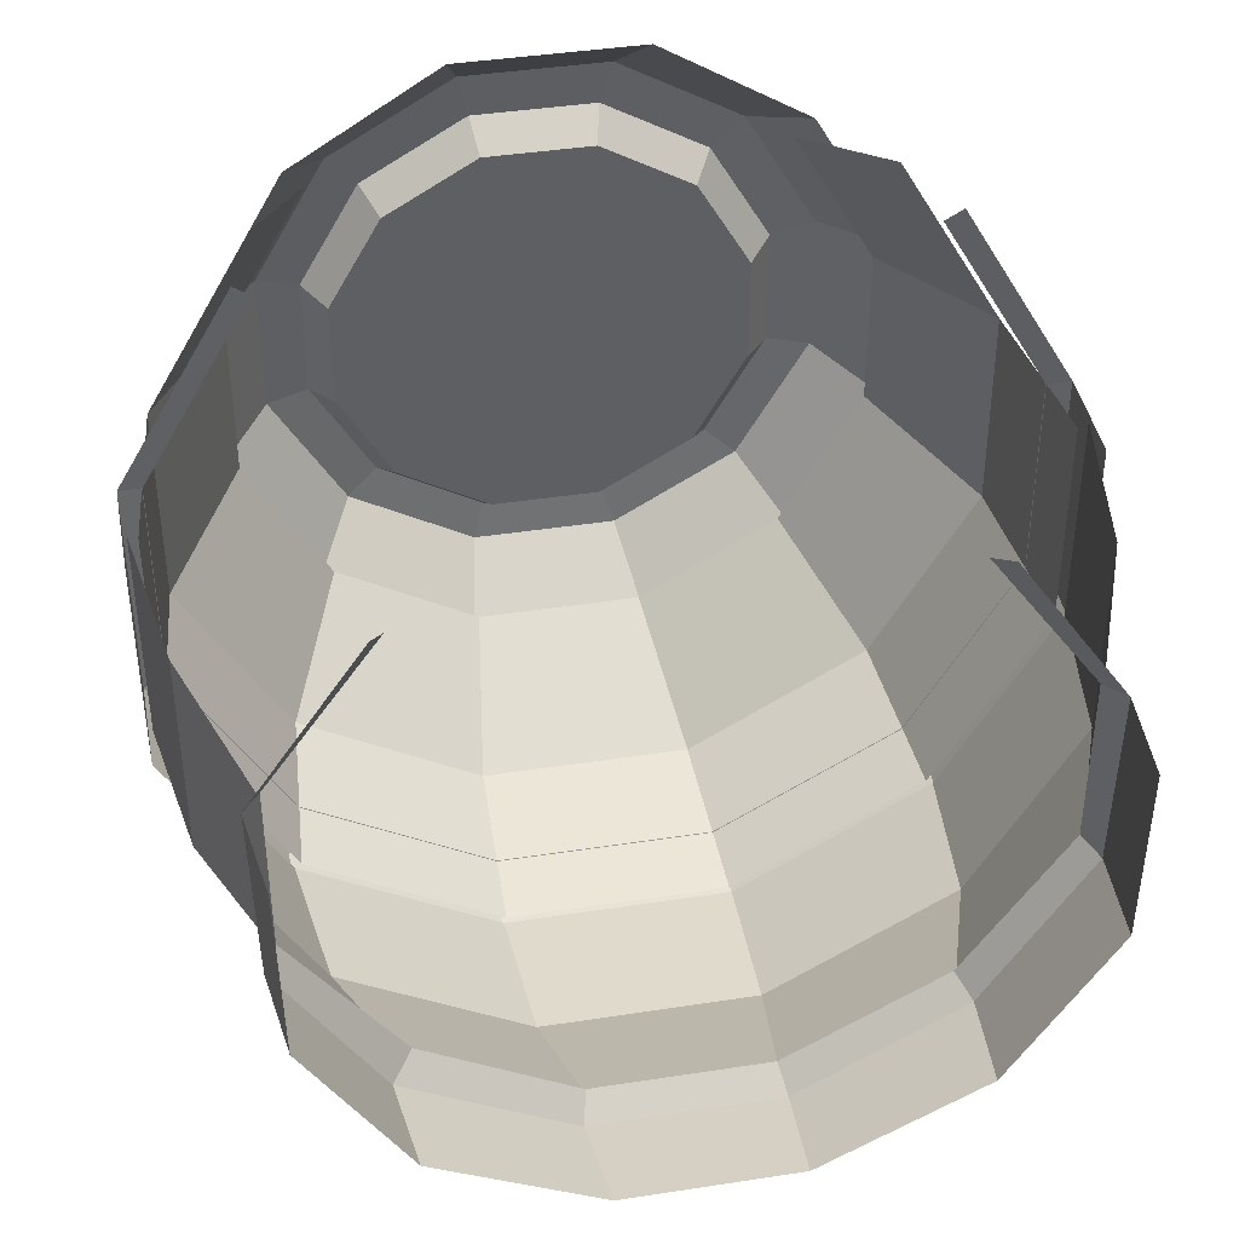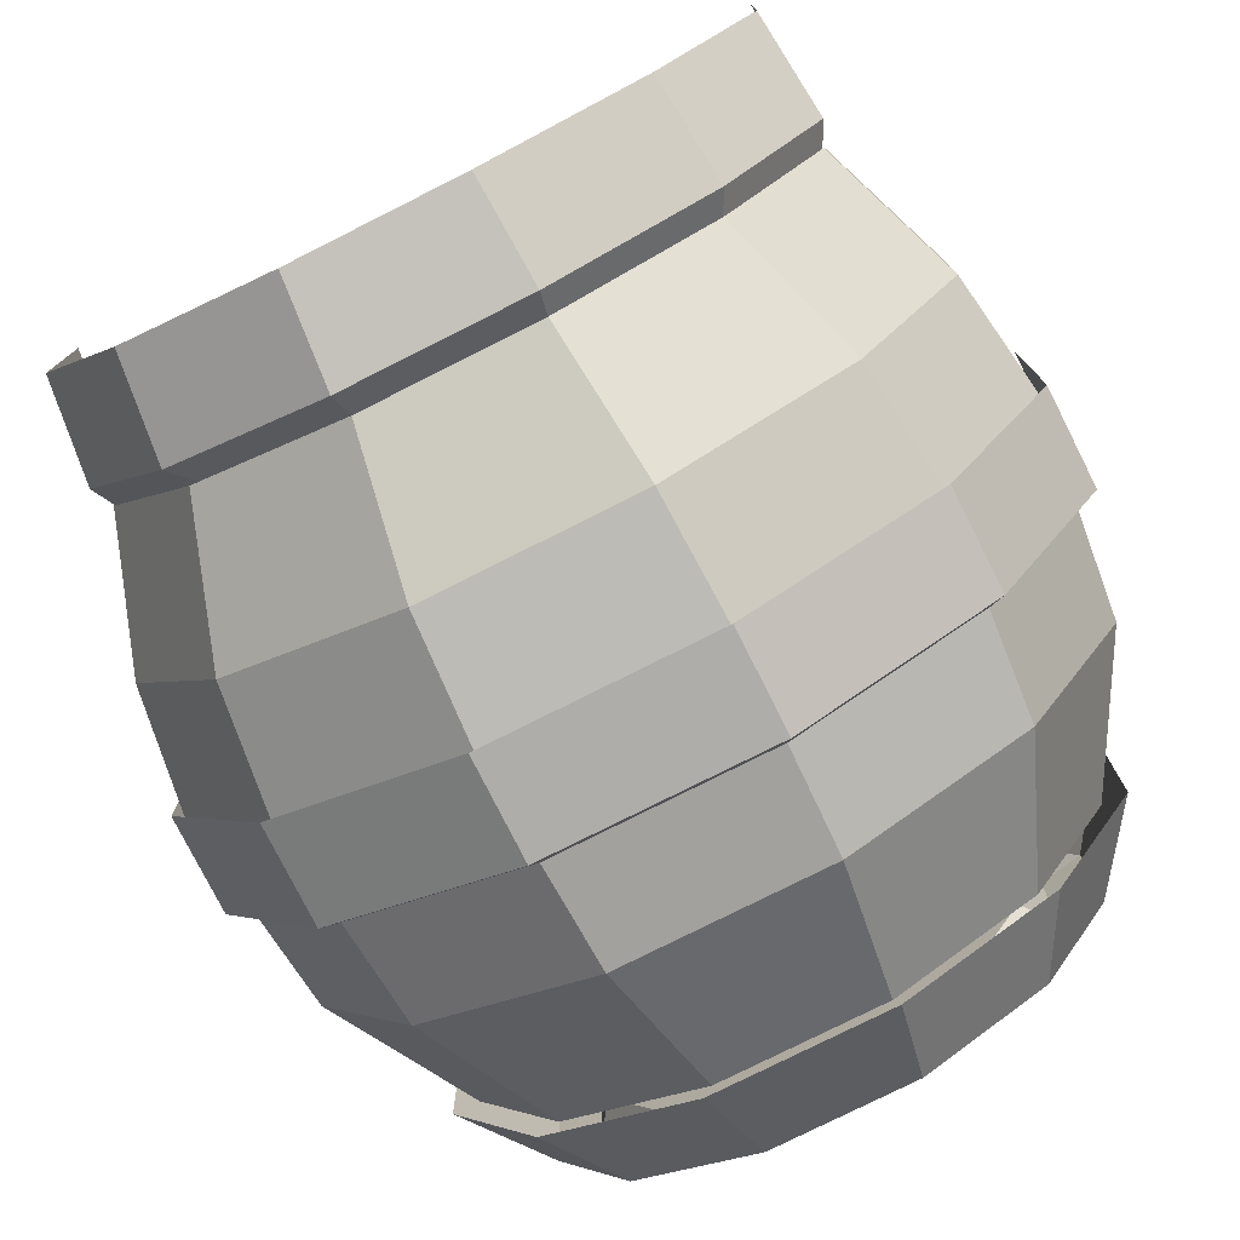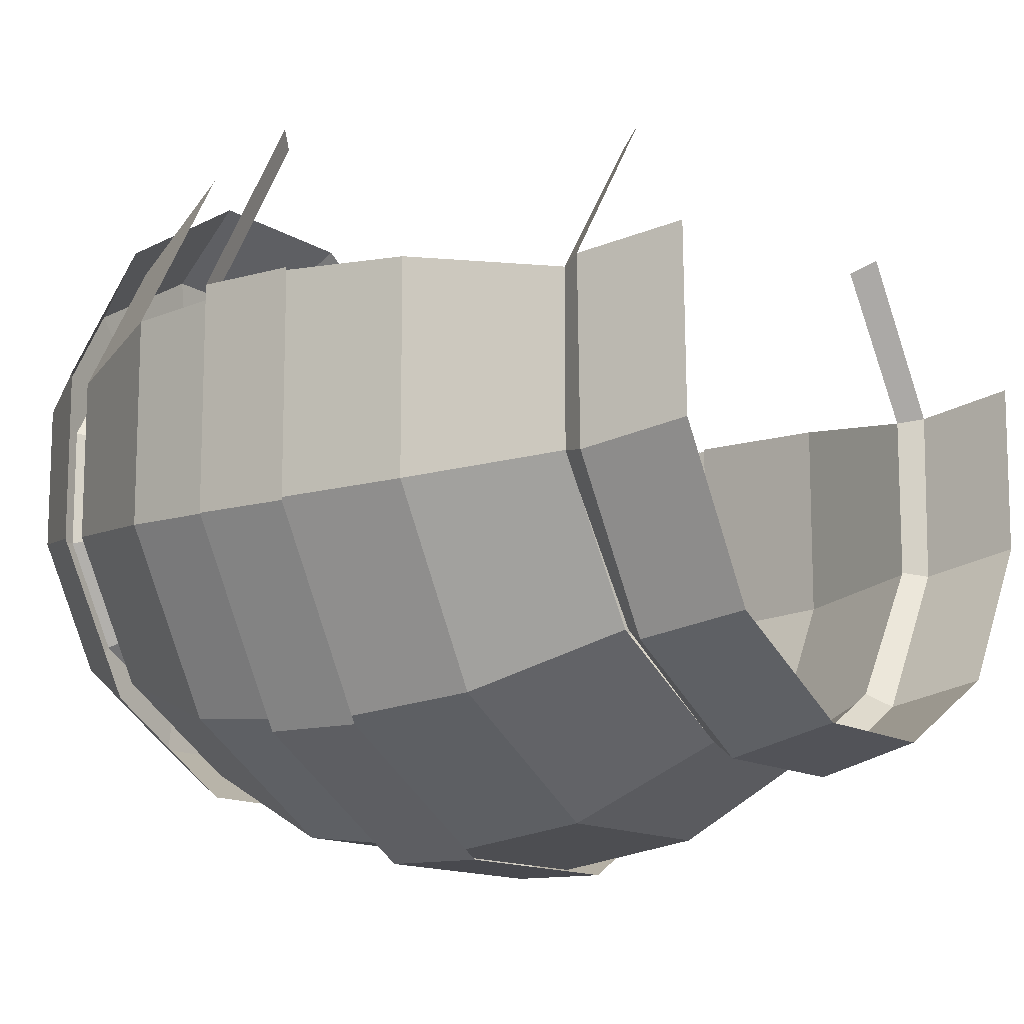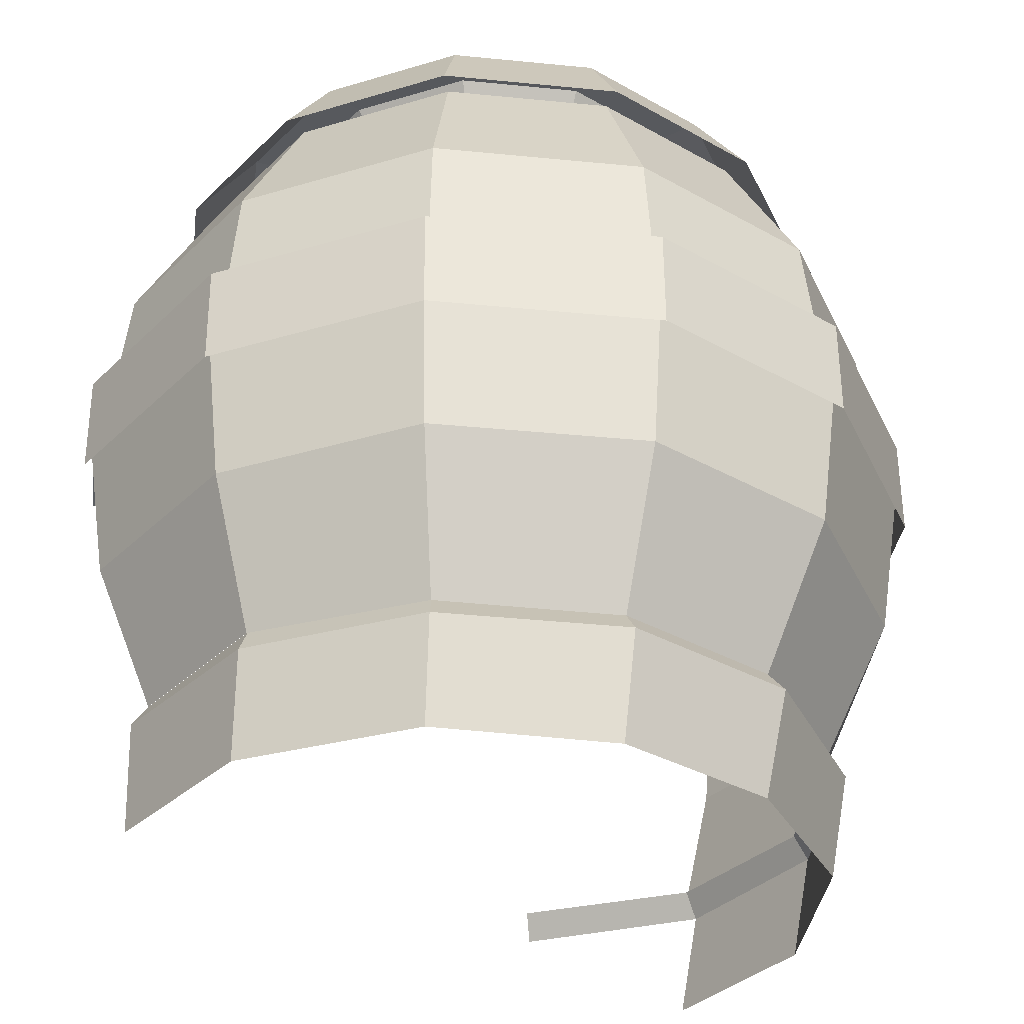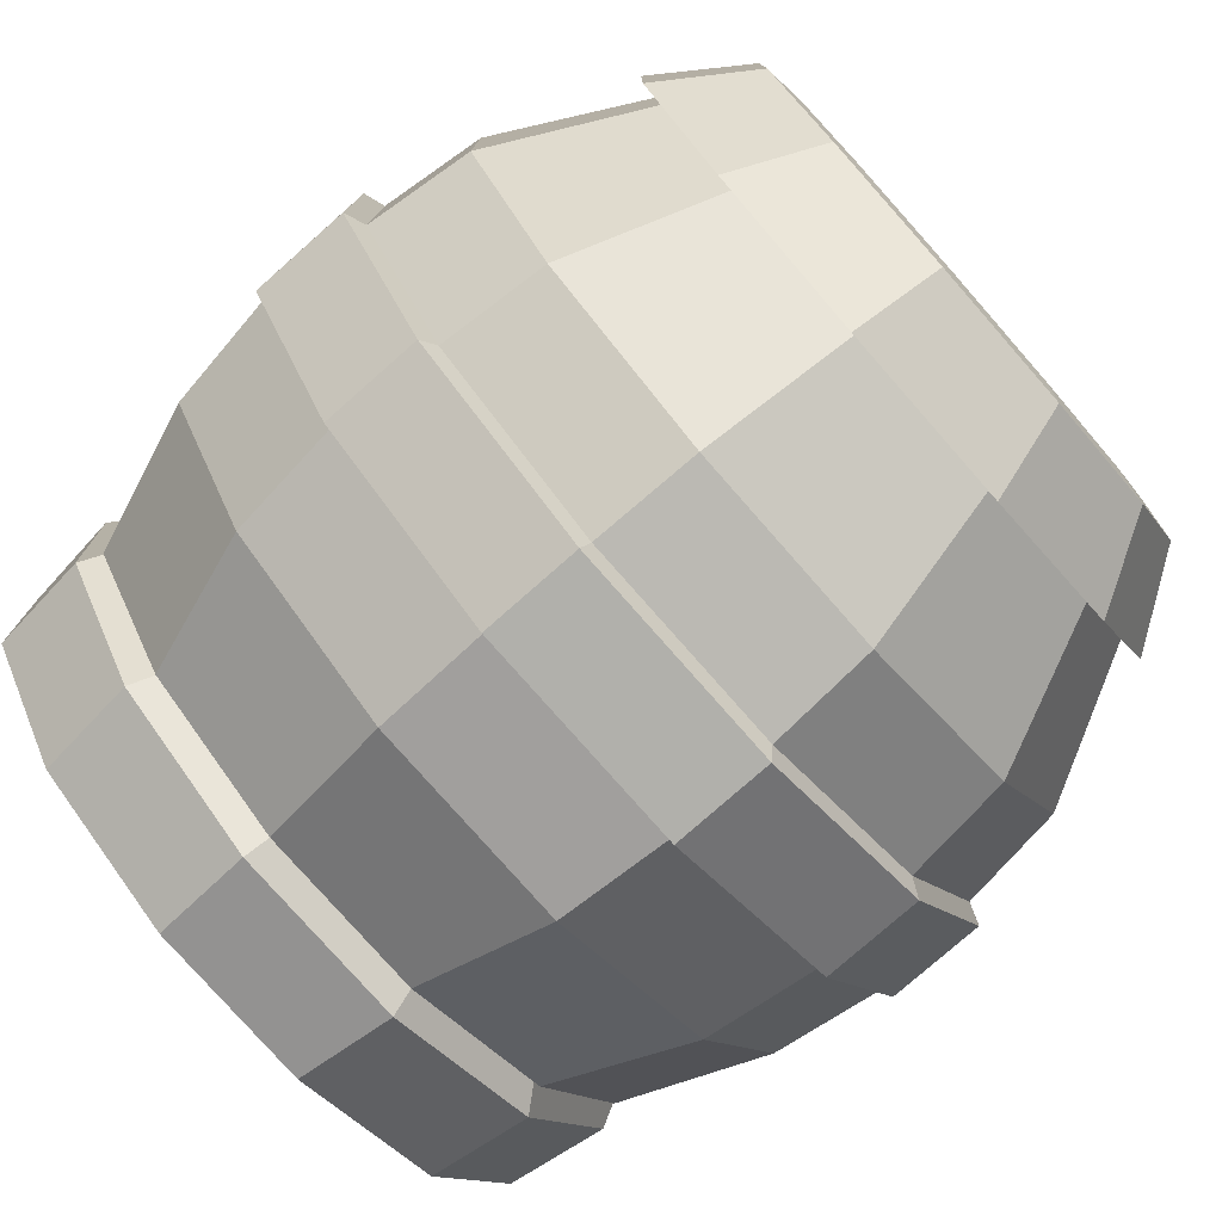
<metadata>
{"format":"obj","ext":"obj","renderer":"f3d","projection":"perspective","resolution":1024,"background":"white","views":[{"elev":41.0,"azim":-10.7,"up":"+Z"},{"elev":-77.6,"azim":26.7,"up":"+Z"},{"elev":-12.8,"azim":-55.2,"up":"+Z"},{"elev":-33.7,"azim":142.3,"up":"+Y"},{"elev":-78.1,"azim":131.3,"up":"+Z"}]}
</metadata>
<code>
g obj_barrel1_3
v -0.2518 1.258 -0.1652
v -0.2521 1.506 -0.1634
v -0.5305 1.506 0.3188
v -0.5301 1.258 0.3168
v 0.2302 1.258 -0.4435
v 0.2301 1.506 -0.4418
v -0.2521 1.506 -0.1634
v -0.2518 1.258 -0.1652
v 0.2302 1.258 -0.4435
v 0.7868 1.258 -0.4435
v 0.7869 1.506 -0.4418
v 0.2301 1.506 -0.4418
v 1.269 1.258 -0.1652
v 1.269 1.506 -0.1634
v 0.7869 1.506 -0.4418
v 0.7868 1.258 -0.4435
v 1.547 1.258 0.3168
v 1.547 1.506 0.3188
v 1.269 1.506 -0.1634
v 1.269 1.258 -0.1652
v 1.547 1.258 0.8733
v 1.547 1.506 0.8756
v 1.547 1.506 0.3188
v 1.547 1.258 0.3168
v -0.5305 1.506 0.3188
v -0.2521 1.506 -0.1634
v -0.2128 1.525 -0.124
v -0.4768 1.525 0.3333
v -0.2521 1.506 -0.1634
v 0.2301 1.506 -0.4418
v 0.2445 1.525 -0.388
v -0.2128 1.525 -0.124
v 0.2445 1.525 -0.388
v 0.2301 1.506 -0.4418
v 0.7869 1.506 -0.4418
v 0.7725 1.525 -0.388
v 0.7869 1.506 -0.4418
v 1.269 1.506 -0.1634
v 1.23 1.525 -0.124
v 0.7725 1.525 -0.388
v 1.269 1.506 -0.1634
v 1.547 1.506 0.3188
v 1.494 1.525 0.3333
v 1.23 1.525 -0.124
v 1.547 1.506 0.3188
v 1.547 1.506 0.8756
v 1.494 1.525 0.8613
v 1.494 1.525 0.3333
v 1.547 1.506 0.8756
v 1.269 1.506 1.358
v 1.23 1.525 1.319
v 1.494 1.525 0.8613
v -0.2521 1.506 1.358
v -0.5305 1.506 0.8756
v -0.4768 1.525 0.8613
v -0.2128 1.525 1.319
v -0.5305 1.506 0.8756
v -0.5305 1.506 0.3188
v -0.4768 1.525 0.3333
v -0.4768 1.525 0.8613
v -0.5305 1.506 0.3188
v -0.5305 1.506 0.8756
v -0.5301 1.258 0.8733
v -0.5301 1.258 0.3168
v -0.315 2.153 0.3749
v -0.09438 2.153 -0.007272
v 0.01607 2.369 0.1005
v -0.1641 2.369 0.4126
v 0.2878 2.153 -0.2279
v 0.3282 2.369 -0.07968
v 0.01607 2.369 0.1005
v -0.09438 2.153 -0.007272
v 0.2878 2.153 -0.2279
v 0.729 2.153 -0.2279
v 0.6886 2.369 -0.07968
v 0.3282 2.369 -0.07968
v 1.111 2.153 -0.007272
v 1.001 2.369 0.1005
v 0.6886 2.369 -0.07968
v 0.729 2.153 -0.2279
v 1.332 2.153 0.3749
v 1.181 2.369 0.4126
v 1.001 2.369 0.1005
v 1.111 2.153 -0.007272
v 1.332 2.153 0.8162
v 1.181 2.369 0.773
v 1.181 2.369 0.4126
v 1.332 2.153 0.3749
v -0.0609 2.38 0.4362
v -0.1641 2.369 0.4126
v 0.01607 2.369 0.1005
v 0.09091 2.38 0.1732
v 0.01607 2.369 0.1005
v 0.3282 2.369 -0.07968
v 0.3539 2.38 0.02139
v 0.09091 2.38 0.1732
v 0.3539 2.38 0.02139
v 0.3282 2.369 -0.07968
v 0.6886 2.369 -0.07968
v 0.6575 2.38 0.02139
v 0.6886 2.369 -0.07968
v 1.001 2.369 0.1005
v 0.9204 2.38 0.1732
v 0.6575 2.38 0.02139
v 1.001 2.369 0.1005
v 1.181 2.369 0.4126
v 1.072 2.38 0.4362
v 0.9204 2.38 0.1732
v 1.181 2.369 0.4126
v 1.181 2.369 0.773
v 1.072 2.38 0.7398
v 1.072 2.38 0.4362
v 1.181 2.369 0.773
v 1.001 2.369 1.085
v 0.9204 2.38 1.003
v 1.072 2.38 0.7398
v 1.001 2.369 1.085
v 1.181 2.369 0.773
v 1.332 2.153 0.8162
v 1.111 2.153 1.198
v -0.315 2.153 0.8162
v -0.1641 2.369 0.773
v 0.01607 2.369 1.085
v -0.09438 2.153 1.198
v 1.001 2.369 1.085
v 0.6886 2.369 1.265
v 0.6575 2.38 1.155
v 0.9204 2.38 1.003
v 0.6886 2.369 1.265
v 0.3282 2.369 1.265
v 0.3539 2.38 1.155
v 0.6575 2.38 1.155
v 0.3282 2.369 1.265
v 0.01607 2.369 1.085
v 0.09091 2.38 1.003
v 0.3539 2.38 1.155
v 0.01607 2.369 1.085
v -0.1641 2.369 0.773
v -0.06091 2.38 0.7398
v 0.09091 2.38 1.003
v -0.1641 2.369 0.773
v -0.1641 2.369 0.4126
v -0.0609 2.38 0.4362
v -0.06091 2.38 0.7398
v -0.1641 2.369 0.4126
v -0.1641 2.369 0.773
v -0.315 2.153 0.8162
v -0.315 2.153 0.3749
v -0.004236 2.3 0.4476
v -0.0609 2.38 0.4362
v 0.09091 2.38 0.1732
v 0.1316 2.3 0.2124
v 0.8737 2.3 0.2124
v 0.9204 2.38 0.1732
v 1.072 2.38 0.4362
v 1.01 2.3 0.4476
v 1.01 2.3 0.4476
v 1.072 2.38 0.4362
v 1.072 2.38 0.7398
v 1.01 2.3 0.7193
v 1.01 2.3 0.7193
v 1.072 2.38 0.7398
v 0.9204 2.38 1.003
v 0.8737 2.3 0.9545
v 0.8737 2.3 0.9545
v 0.9204 2.38 1.003
v 0.6575 2.38 1.155
v 0.6385 2.3 1.09
v 0.3668 2.3 1.09
v 0.3539 2.38 1.155
v 0.09091 2.38 1.003
v 0.1316 2.3 0.9545
v 0.1316 2.3 0.9545
v 0.09091 2.38 1.003
v -0.06091 2.38 0.7398
v -0.004237 2.3 0.7193
v -0.004237 2.3 0.7193
v -0.06091 2.38 0.7398
v -0.0609 2.38 0.4362
v -0.004236 2.3 0.4476
v 0.3668 2.3 1.09
v 0.6385 2.3 1.09
v 0.6575 2.38 1.155
v 0.3539 2.38 1.155
v -0.04736 2.159 0.03899
v -0.2509 2.159 0.3916
v -0.4484 1.791 0.3412
v -0.192 1.791 -0.1029
v 0.3052 2.159 -0.1646
v -0.04736 2.159 0.03899
v -0.192 1.791 -0.1029
v 0.2521 1.791 -0.3593
v 0.7123 2.159 -0.1646
v 0.3052 2.159 -0.1646
v 0.2521 1.791 -0.3593
v 0.7649 1.791 -0.3593
v 1.065 2.159 0.03899
v 0.7123 2.159 -0.1646
v 0.7649 1.791 -0.3593
v 1.209 1.791 -0.1029
v 1.268 2.159 0.3916
v 1.065 2.159 0.03899
v 1.209 1.791 -0.1029
v 1.465 1.791 0.3412
v 1.268 2.159 0.7987
v 1.268 2.159 0.3916
v 1.465 1.791 0.3412
v 1.465 1.791 0.854
v -0.2276 1.354 -0.14
v -0.192 1.791 -0.1029
v -0.4484 1.791 0.3412
v -0.4971 1.354 0.3267
v 0.2391 1.354 -0.4095
v 0.2521 1.791 -0.3593
v -0.192 1.791 -0.1029
v -0.2276 1.354 -0.14
v 0.7779 1.354 -0.4095
v 0.7649 1.791 -0.3593
v 0.2521 1.791 -0.3593
v 0.2391 1.354 -0.4095
v 1.245 1.354 -0.14
v 1.209 1.791 -0.1029
v 0.7649 1.791 -0.3593
v 0.7779 1.354 -0.4095
v 1.514 1.354 0.3267
v 1.465 1.791 0.3412
v 1.209 1.791 -0.1029
v 1.245 1.354 -0.14
v 1.514 1.354 0.8656
v 1.465 1.791 0.854
v 1.465 1.791 0.3412
v 1.514 1.354 0.3267
v 1.065 2.159 1.151
v 1.268 2.159 0.7987
v 1.465 1.791 0.854
v 1.209 1.791 1.298
v -0.2509 2.159 0.7987
v -0.04736 2.159 1.151
v -0.192 1.791 1.298
v -0.4484 1.791 0.854
v -0.2509 2.159 0.3916
v -0.2509 2.159 0.7987
v -0.4484 1.791 0.854
v -0.4484 1.791 0.3412
v -0.4971 1.354 0.3267
v -0.4484 1.791 0.3412
v -0.4484 1.791 0.854
v -0.4971 1.354 0.8656
v -0.004236 2.3 0.4476
v 0.1316 2.3 0.2124
v 0.3668 2.3 0.07656
v 0.6385 2.3 0.07656
v 0.8737 2.3 0.2124
v -0.004237 2.3 0.7193
v 1.01 2.3 0.4476
v 0.1316 2.3 0.9545
v 1.01 2.3 0.7193
v 0.3668 2.3 1.09
v 0.8737 2.3 0.9545
v 0.6385 2.3 1.09
v -0.1175 0.5585 -0.01587
v -0.3551 0.5585 0.3714
v -0.3283 0.3021 0.4135
v -0.09263 0.3021 0.02773
v 0.2849 0.5585 -0.2395
v -0.1175 0.5585 -0.01587
v -0.09263 0.3021 0.02773
v 0.3005 0.3021 -0.1746
v 0.732 0.5585 -0.2395
v 0.2849 0.5585 -0.2395
v 0.3005 0.3021 -0.1746
v 0.7164 0.3021 -0.1746
v 1.128 0.5585 -0.01588
v 0.732 0.5585 -0.2395
v 0.7164 0.3021 -0.1746
v 1.104 0.3021 0.02773
v 1.372 0.5585 0.3714
v 1.128 0.5585 -0.01588
v 1.104 0.3021 0.02773
v 1.347 0.3021 0.4135
v 1.382 0.5585 0.8186
v 1.372 0.5585 0.3714
v 1.347 0.3021 0.4135
v 1.353 0.3021 0.8541
v -0.3551 0.5585 0.3714
v -0.1175 0.5585 -0.01587
v -0.06704 0.6202 0.0199
v -0.3242 0.6202 0.3848
v -0.1175 0.5585 -0.01587
v 0.2849 0.5585 -0.2395
v 0.2978 0.6202 -0.1907
v -0.06704 0.6202 0.0199
v 0.2978 0.6202 -0.1907
v 0.2849 0.5585 -0.2395
v 0.732 0.5585 -0.2395
v 0.7191 0.6202 -0.1907
v 0.732 0.5585 -0.2395
v 1.128 0.5585 -0.01588
v 1.099 0.6202 0.0199
v 0.7191 0.6202 -0.1907
v 1.128 0.5585 -0.01588
v 1.372 0.5585 0.3714
v 1.341 0.6202 0.3847
v 1.099 0.6202 0.0199
v 1.372 0.5585 0.3714
v 1.382 0.5585 0.8186
v 1.341 0.6202 0.806
v 1.341 0.6202 0.3847
v 1.382 0.5585 0.8186
v 1.119 0.5585 1.206
v 1.084 0.6202 1.171
v 1.341 0.6202 0.806
v -0.1024 0.5585 1.206
v -0.3651 0.5585 0.8186
v -0.3242 0.6202 0.806
v -0.06704 0.6202 1.171
v -0.3651 0.5585 0.8186
v -0.3551 0.5585 0.3714
v -0.3242 0.6202 0.3848
v -0.3242 0.6202 0.806
v -0.3551 0.5585 0.3714
v -0.3651 0.5585 0.8186
v -0.3362 0.3021 0.8541
v -0.3283 0.3021 0.4135
v 1.481 0.9699 0.8628
v 1.481 0.9699 0.3418
v 1.347 0.6143 0.3831
v 1.347 0.6143 0.8073
v 1.481 0.9699 0.3418
v 1.22 0.9699 -0.1094
v 1.103 0.6143 0.0158
v 1.347 0.6143 0.3831
v 1.22 0.9699 -0.1094
v 0.769 0.9699 -0.3699
v 0.7206 0.6143 -0.1963
v 1.103 0.6143 0.0158
v 0.769 0.9699 -0.3699
v 0.248 0.9699 -0.3699
v 0.2964 0.6143 -0.1963
v 0.7206 0.6143 -0.1963
v 0.248 0.9699 -0.3699
v -0.2032 0.9699 -0.1094
v -0.0905 0.6143 0.0158
v 0.2964 0.6143 -0.1963
v -0.2032 0.9699 -0.1094
v -0.4637 0.9699 0.3418
v -0.3298 0.6143 0.3831
v -0.0905 0.6143 0.0158
v -0.2444 1.354 -0.1499
v -0.5201 1.354 0.3275
v -0.4637 0.9699 0.3418
v -0.2032 0.9699 -0.1094
v 0.2329 1.354 -0.4255
v -0.2444 1.354 -0.1499
v -0.2032 0.9699 -0.1094
v 0.248 0.9699 -0.3699
v 0.7841 1.354 -0.4255
v 0.2329 1.354 -0.4255
v 0.248 0.9699 -0.3699
v 0.769 0.9699 -0.3699
v 1.261 1.354 -0.1499
v 0.7841 1.354 -0.4255
v 0.769 0.9699 -0.3699
v 1.22 0.9699 -0.1094
v 1.537 1.354 0.3275
v 1.261 1.354 -0.1499
v 1.22 0.9699 -0.1094
v 1.481 0.9699 0.3418
v 1.537 1.354 0.8787
v 1.537 1.354 0.3275
v 1.481 0.9699 0.3418
v 1.481 0.9699 0.8628
v -0.4637 0.9699 0.3418
v -0.4637 0.9699 0.8628
v -0.3298 0.6143 0.8073
v -0.3298 0.6143 0.3831
v -0.5201 1.354 0.3275
v -0.5201 1.354 0.8787
v -0.4637 0.9699 0.8628
v -0.4637 0.9699 0.3418
v 0.6575 2.38 0.02139
v 0.9204 2.38 0.1732
v 0.8737 2.3 0.2124
v 0.6385 2.3 0.07656
v 0.3668 2.3 0.07656
v 0.3539 2.38 0.02139
v 0.6575 2.38 0.02139
v 0.6385 2.3 0.07656
v 0.09091 2.38 0.1732
v 0.3539 2.38 0.02139
v 0.3668 2.3 0.07656
v 0.1316 2.3 0.2124
v 1.111 2.153 1.198
v 0.7367 2.153 1.43
v 0.6886 2.369 1.265
v 1.001 2.369 1.085
v 0.01607 2.369 1.085
v 0.3282 2.369 1.265
v 0.2802 2.153 1.43
v -0.09438 2.153 1.198
v 0.3282 2.369 1.265
v 0.6886 2.369 1.265
v 0.7367 2.153 1.43
v 0.2802 2.153 1.43
g obj_barrel1_3_0
f 3 2 1
f 4 3 1
f 7 6 5
f 8 7 5
f 11 10 9
f 12 11 9
f 15 14 13
f 16 15 13
f 19 18 17
f 20 19 17
f 23 22 21
f 24 23 21
f 27 26 25
f 28 27 25
f 31 30 29
f 32 31 29
f 35 34 33
f 36 35 33
f 39 38 37
f 40 39 37
f 43 42 41
f 44 43 41
f 47 46 45
f 48 47 45
f 51 50 49
f 52 51 49
f 55 54 53
f 56 55 53
f 59 58 57
f 60 59 57
f 63 62 61
f 64 63 61
f 67 66 65
f 68 67 65
f 71 70 69
f 72 71 69
f 75 74 73
f 76 75 73
f 79 78 77
f 80 79 77
f 83 82 81
f 84 83 81
f 87 86 85
f 88 87 85
f 91 90 89
f 92 91 89
f 95 94 93
f 96 95 93
f 99 98 97
f 100 99 97
f 103 102 101
f 104 103 101
f 107 106 105
f 108 107 105
f 111 110 109
f 112 111 109
f 115 114 113
f 116 115 113
f 119 118 117
f 120 119 117
f 123 122 121
f 124 123 121
f 127 126 125
f 128 127 125
f 131 130 129
f 132 131 129
f 135 134 133
f 136 135 133
f 139 138 137
f 140 139 137
f 143 142 141
f 144 143 141
f 147 146 145
f 148 147 145
f 151 150 149
f 152 151 149
f 155 154 153
f 156 155 153
f 159 158 157
f 160 159 157
f 163 162 161
f 164 163 161
f 167 166 165
f 168 167 165
f 171 170 169
f 172 171 169
f 175 174 173
f 176 175 173
f 179 178 177
f 180 179 177
f 183 182 181
f 184 183 181
f 187 186 185
f 188 187 185
f 191 190 189
f 192 191 189
f 195 194 193
f 196 195 193
f 199 198 197
f 200 199 197
f 203 202 201
f 204 203 201
f 207 206 205
f 208 207 205
f 211 210 209
f 212 211 209
f 215 214 213
f 216 215 213
f 219 218 217
f 220 219 217
f 223 222 221
f 224 223 221
f 227 226 225
f 228 227 225
f 231 230 229
f 232 231 229
f 235 234 233
f 236 235 233
f 239 238 237
f 240 239 237
f 243 242 241
f 244 243 241
f 247 246 245
f 248 247 245
f 251 250 249
f 252 251 249
f 253 252 249
f 254 253 249
f 255 253 254
f 256 255 254
f 257 255 256
f 258 257 256
f 259 257 258
f 260 259 258
f 263 262 261
f 264 263 261
f 267 266 265
f 268 267 265
f 271 270 269
f 272 271 269
f 275 274 273
f 276 275 273
f 279 278 277
f 280 279 277
f 283 282 281
f 284 283 281
f 287 286 285
f 288 287 285
f 291 290 289
f 292 291 289
f 295 294 293
f 296 295 293
f 299 298 297
f 300 299 297
f 303 302 301
f 304 303 301
f 307 306 305
f 308 307 305
f 311 310 309
f 312 311 309
f 315 314 313
f 316 315 313
f 319 318 317
f 320 319 317
f 323 322 321
f 324 323 321
f 327 326 325
f 328 327 325
f 331 330 329
f 332 331 329
f 335 334 333
f 336 335 333
f 339 338 337
f 340 339 337
f 343 342 341
f 344 343 341
f 347 346 345
f 348 347 345
f 351 350 349
f 352 351 349
f 355 354 353
f 356 355 353
f 359 358 357
f 360 359 357
f 363 362 361
f 364 363 361
f 367 366 365
f 368 367 365
f 371 370 369
f 372 371 369
f 375 374 373
f 376 375 373
f 379 378 377
f 380 379 377
f 383 382 381
f 384 383 381
f 387 386 385
f 388 387 385
f 391 390 389
f 392 391 389
f 395 394 393
f 396 395 393
f 399 398 397
f 400 399 397
f 403 402 401
f 404 403 401

</code>
